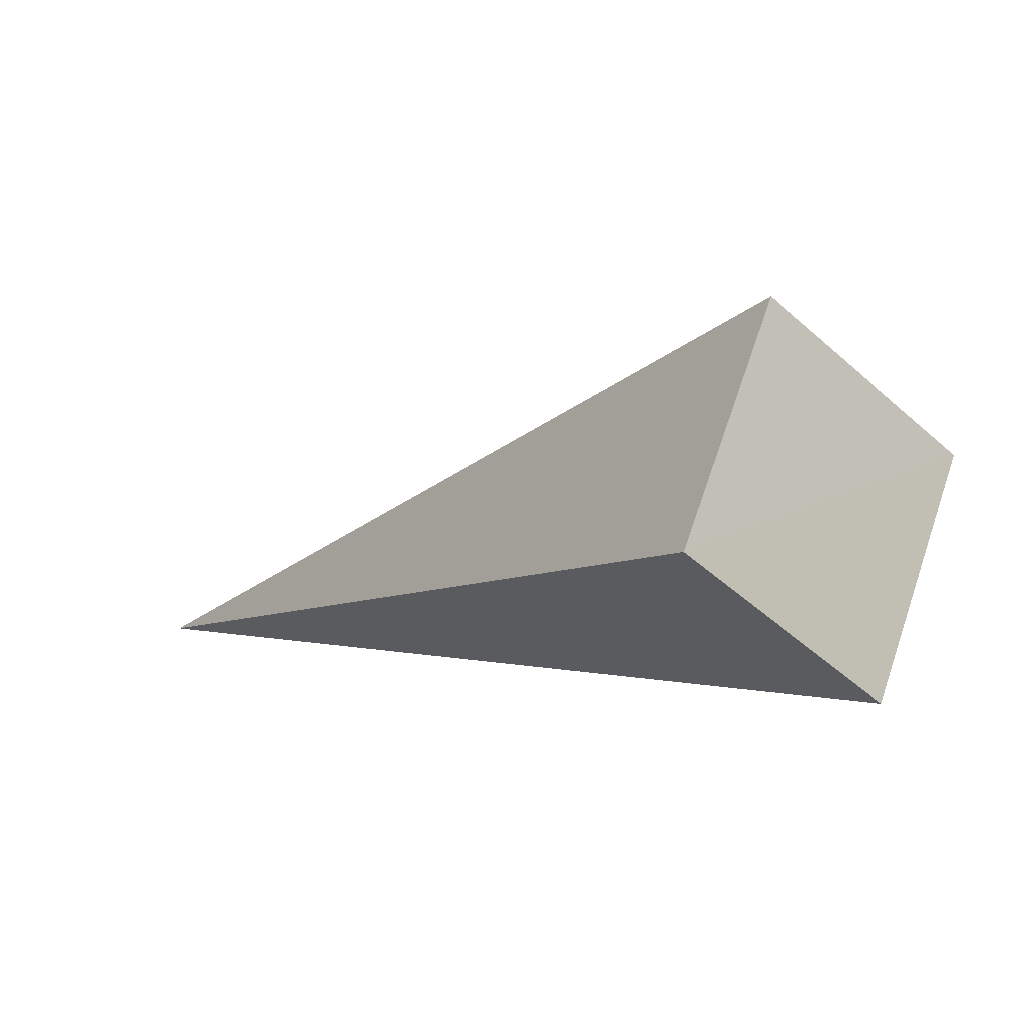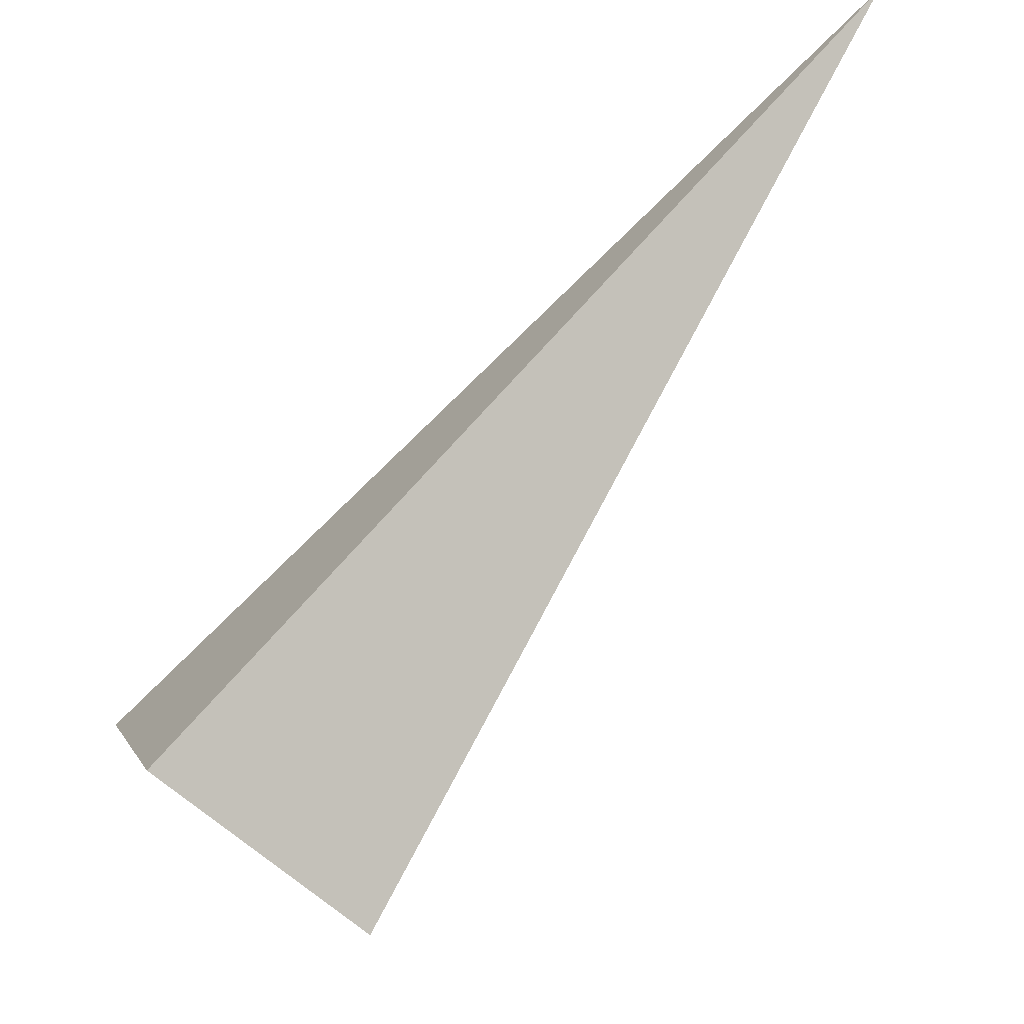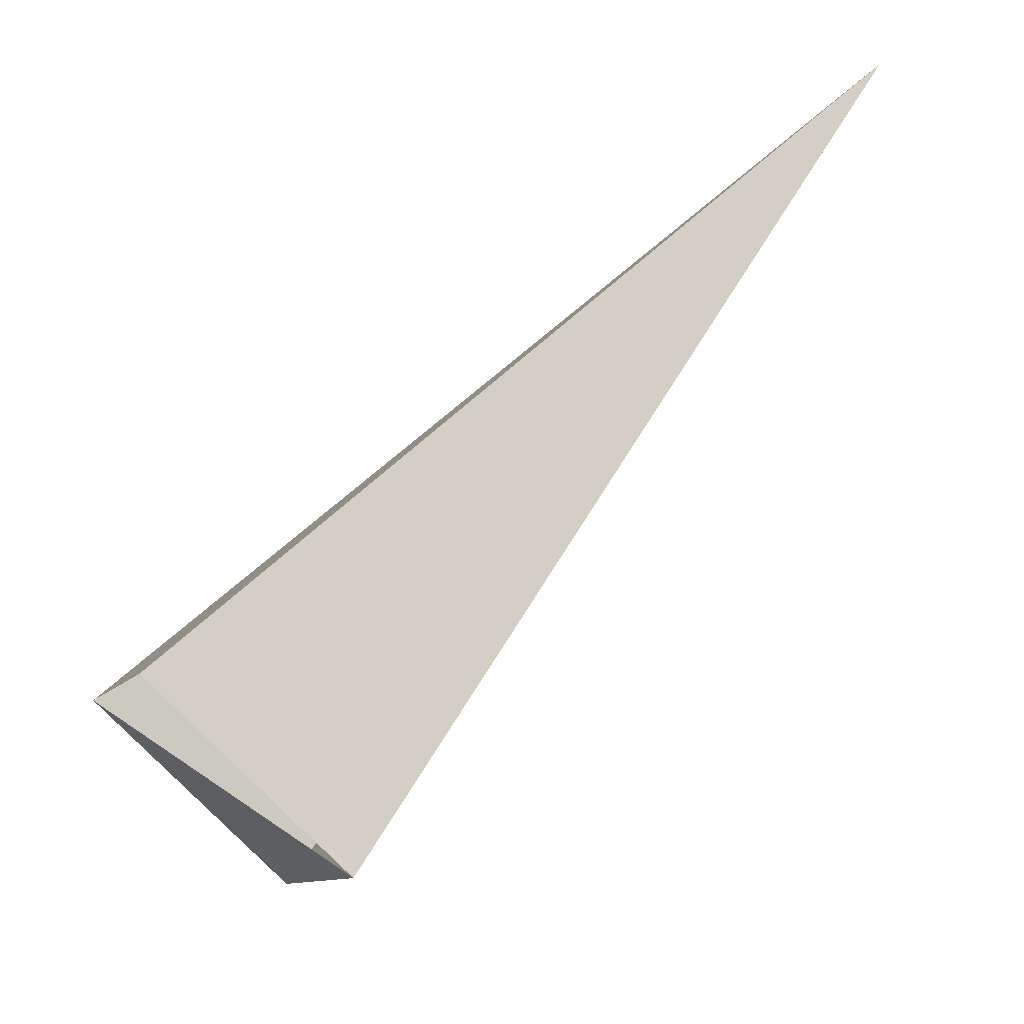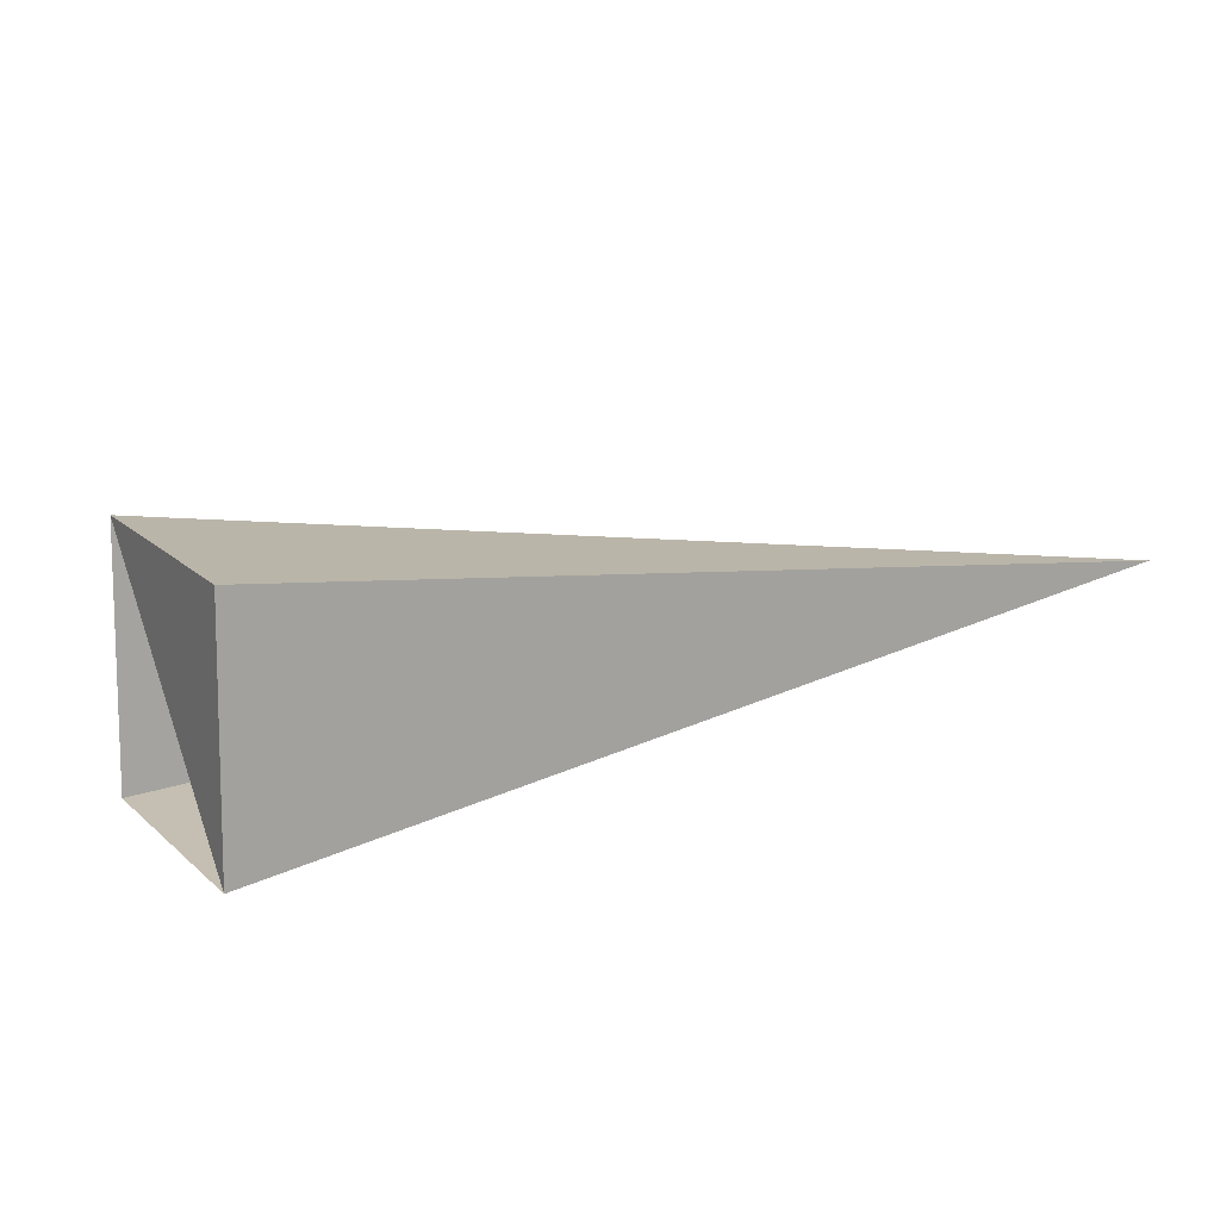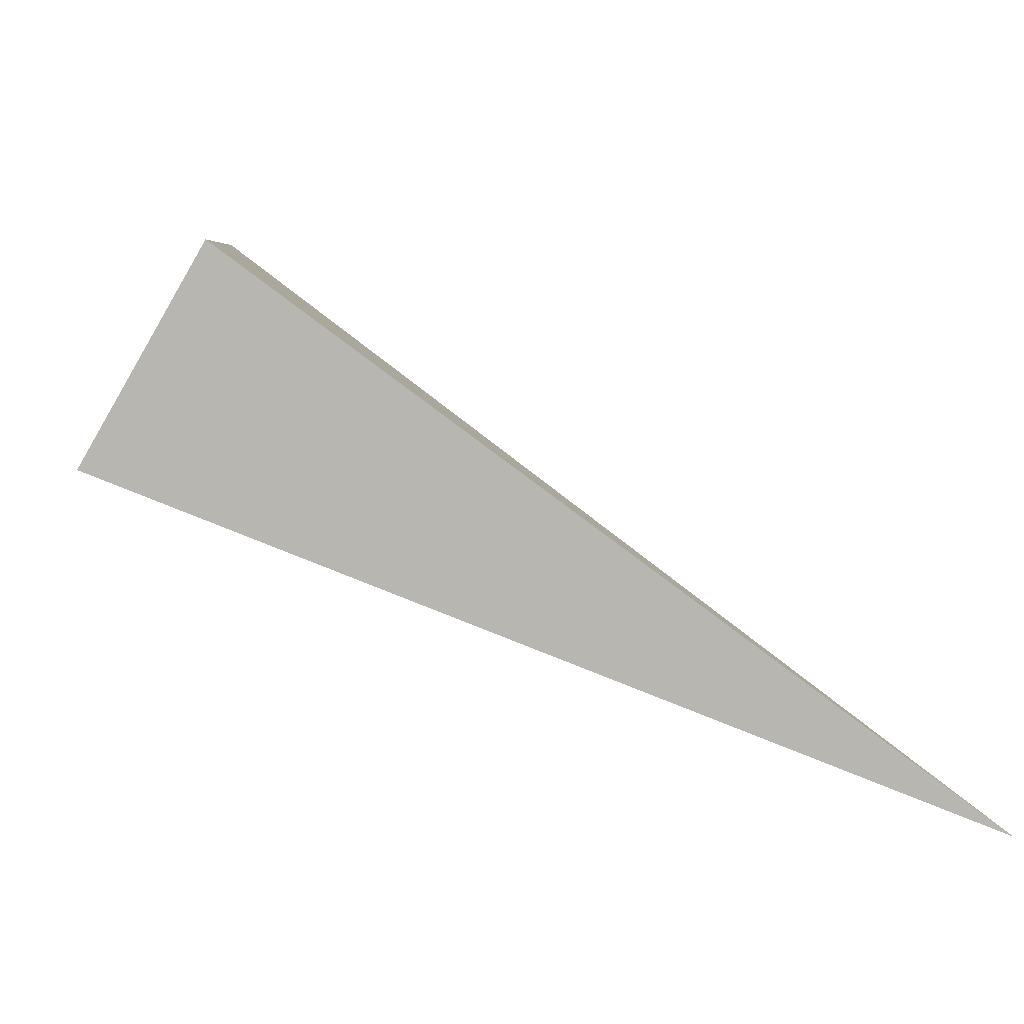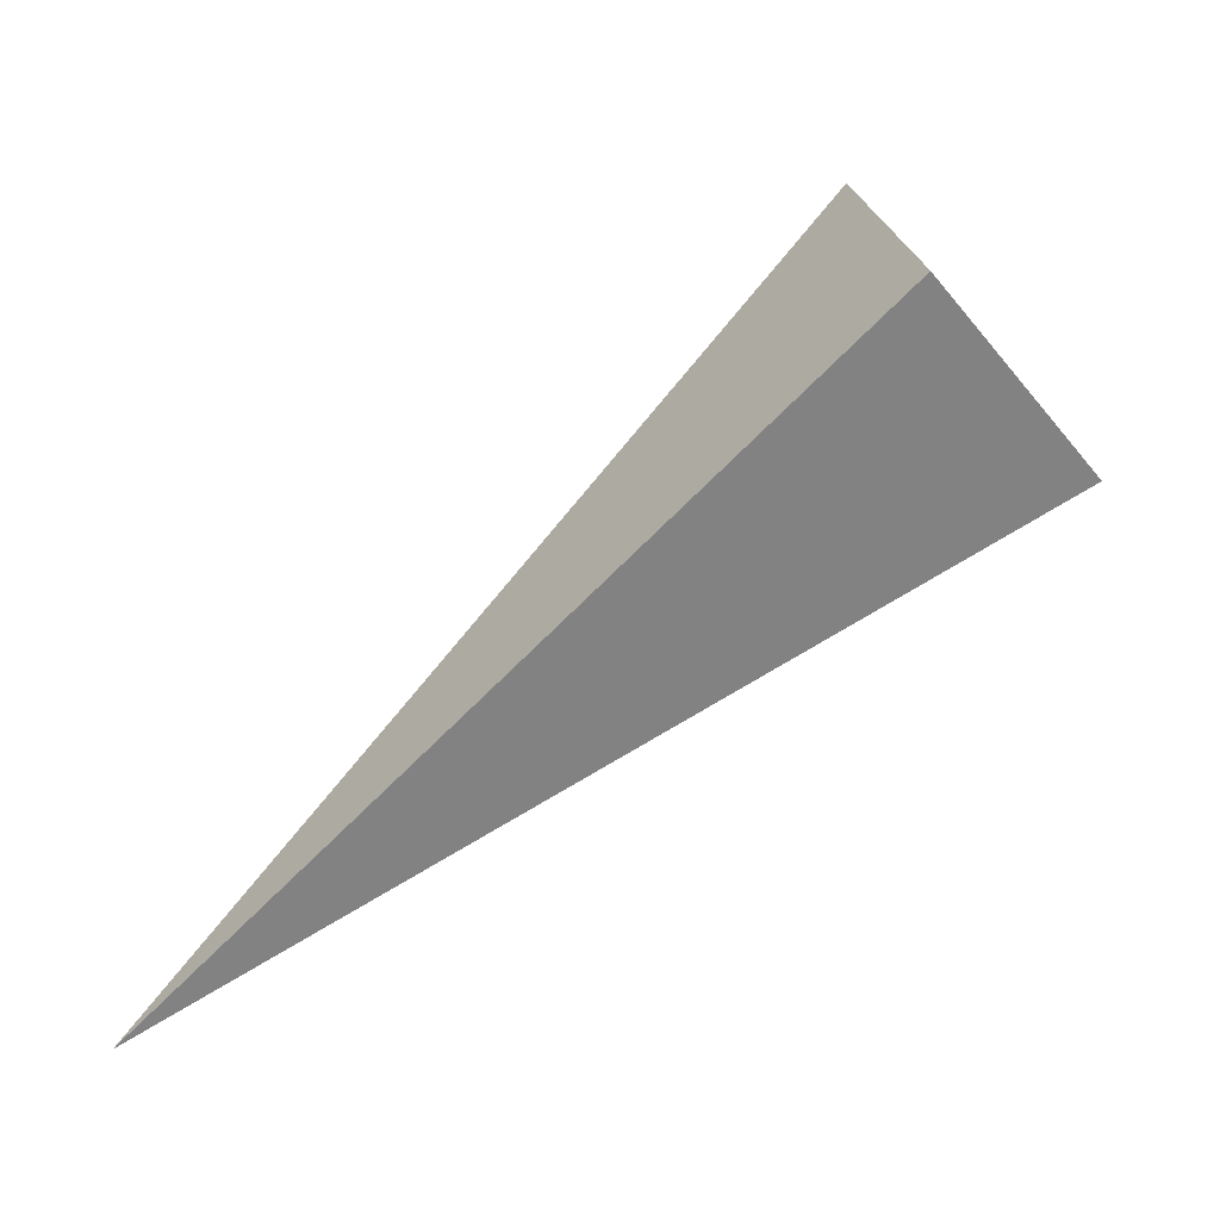
<metadata>
{"format":"obj","ext":"obj","renderer":"f3d","projection":"perspective","resolution":1024,"background":"white","views":[{"elev":-70.6,"azim":-176.3,"up":"+Z"},{"elev":-40.9,"azim":8.8,"up":"+Z"},{"elev":-55.9,"azim":4.5,"up":"+Z"},{"elev":61.5,"azim":-65.0,"up":"+Y"},{"elev":-38.8,"azim":-67.6,"up":"+Y"},{"elev":70.3,"azim":98.8,"up":"+Y"}]}
</metadata>
<code>
o 2389367354944
v 5810 233.1 -628.2
v 5810 233.4 -627.9
v 5811 232.4 -626.6
v 5811 232.4 -626.6
v 5810 233.4 -627.9
v 5809 233.1 -627.7
v 5811 232.4 -626.6
v 5811 232.4 -626.6
v 5809 233.1 -627.7
v 5809 232.8 -628.1
v 5811 232.4 -626.6
v 5811 232.4 -626.6
v 5809 232.8 -628.1
v 5810 233.1 -628.2
v 5811 232.4 -626.6
v 5811 232.4 -626.6
v 5810 233.1 -628.2
v 5810 233.4 -627.9
v 5809 233.1 -627.7
v 5809 232.8 -628.1
f 1 2 3
f 5 6 7
f 9 10 11
f 13 14 15
f 17 18 19

</code>
